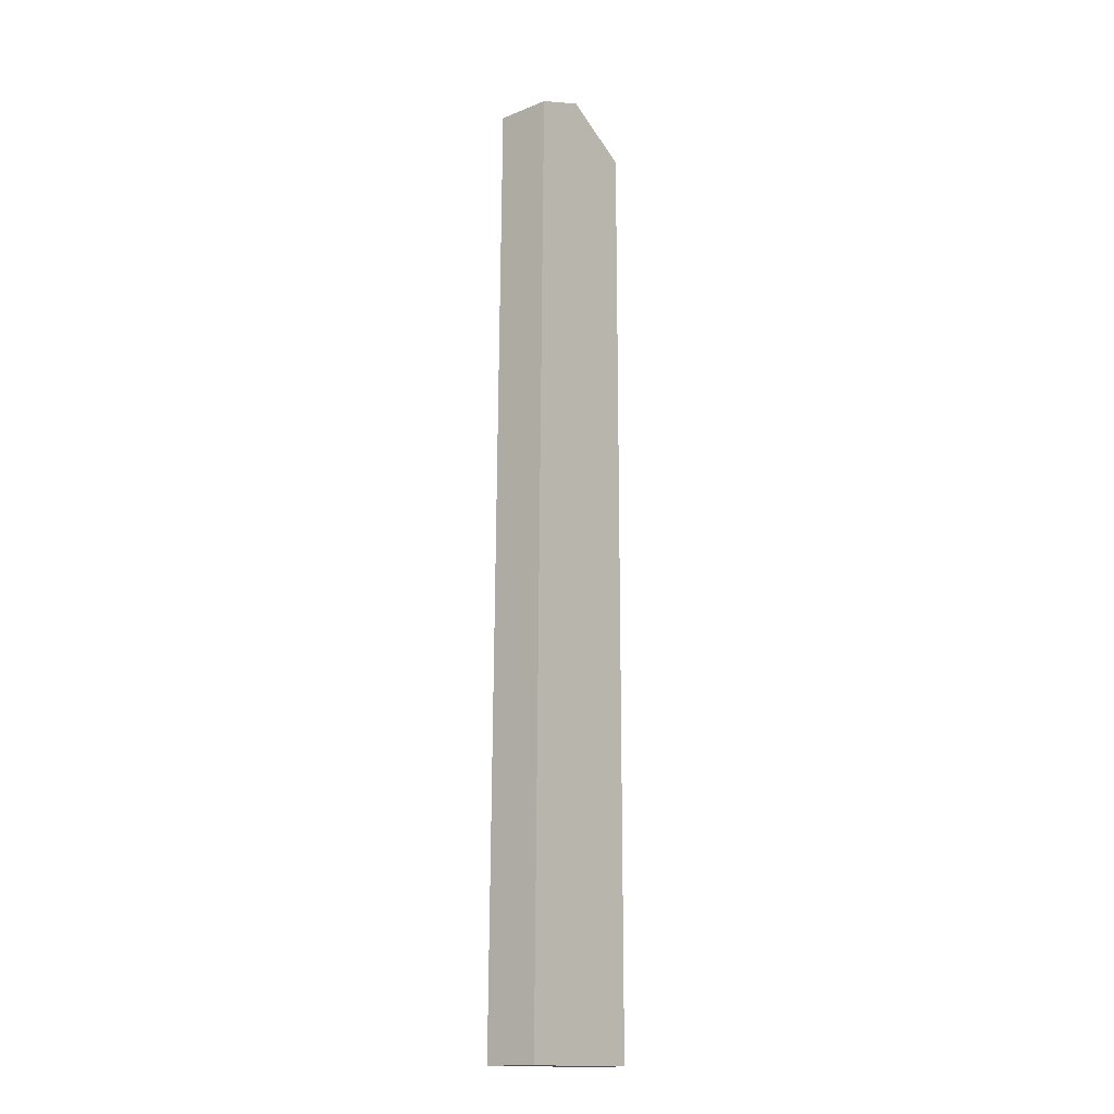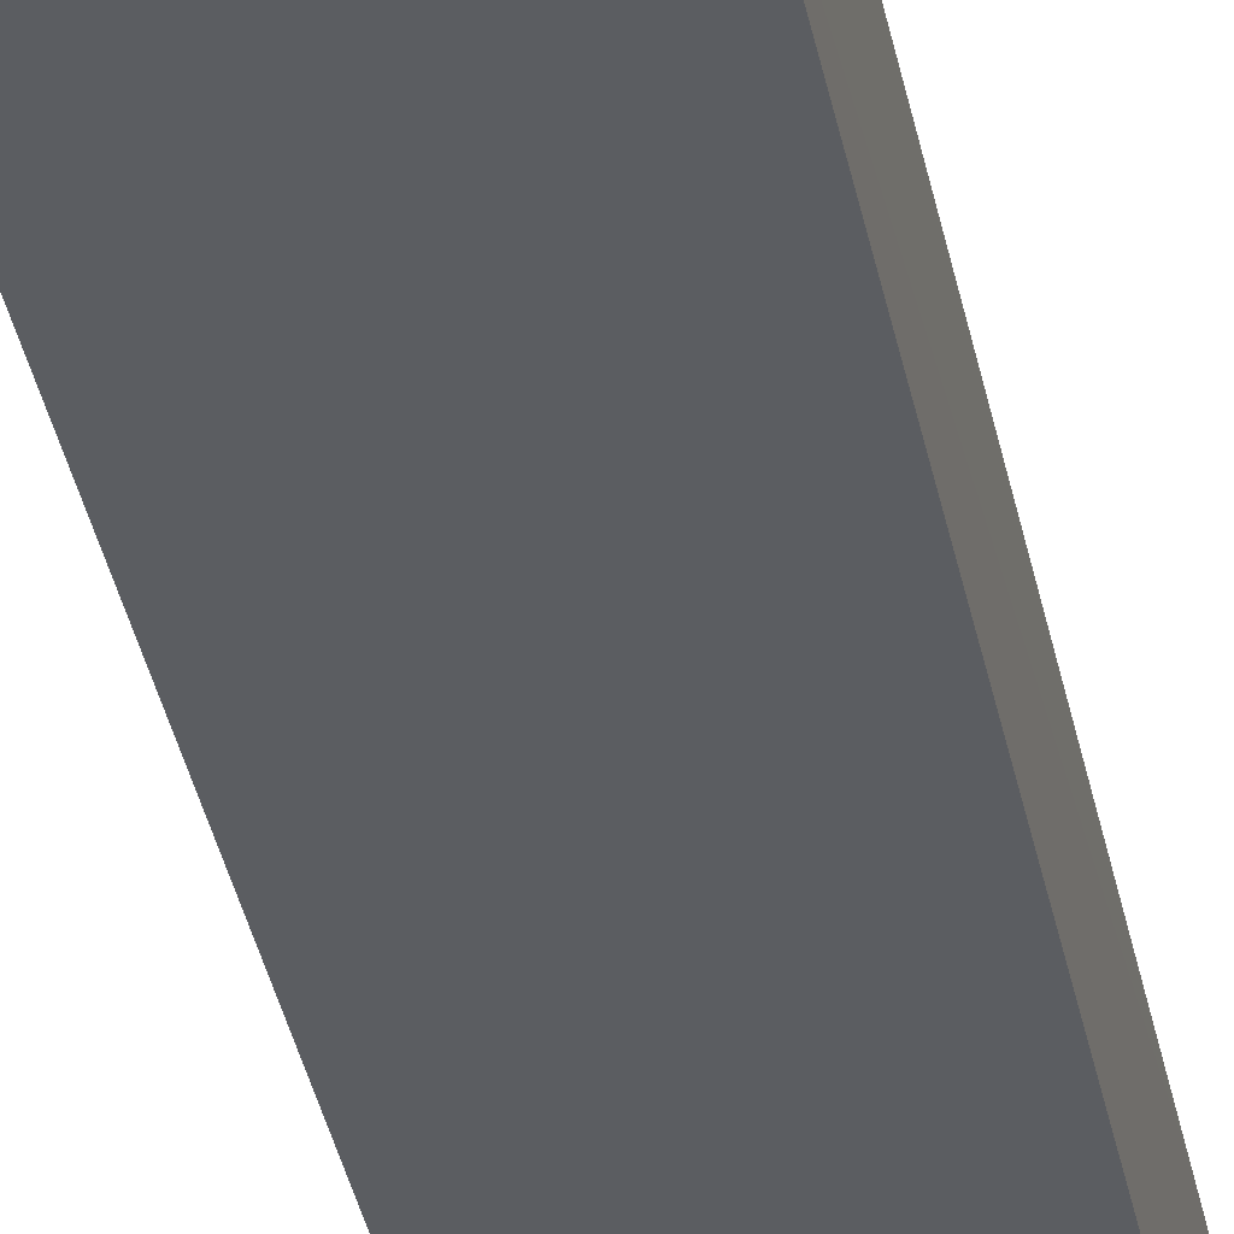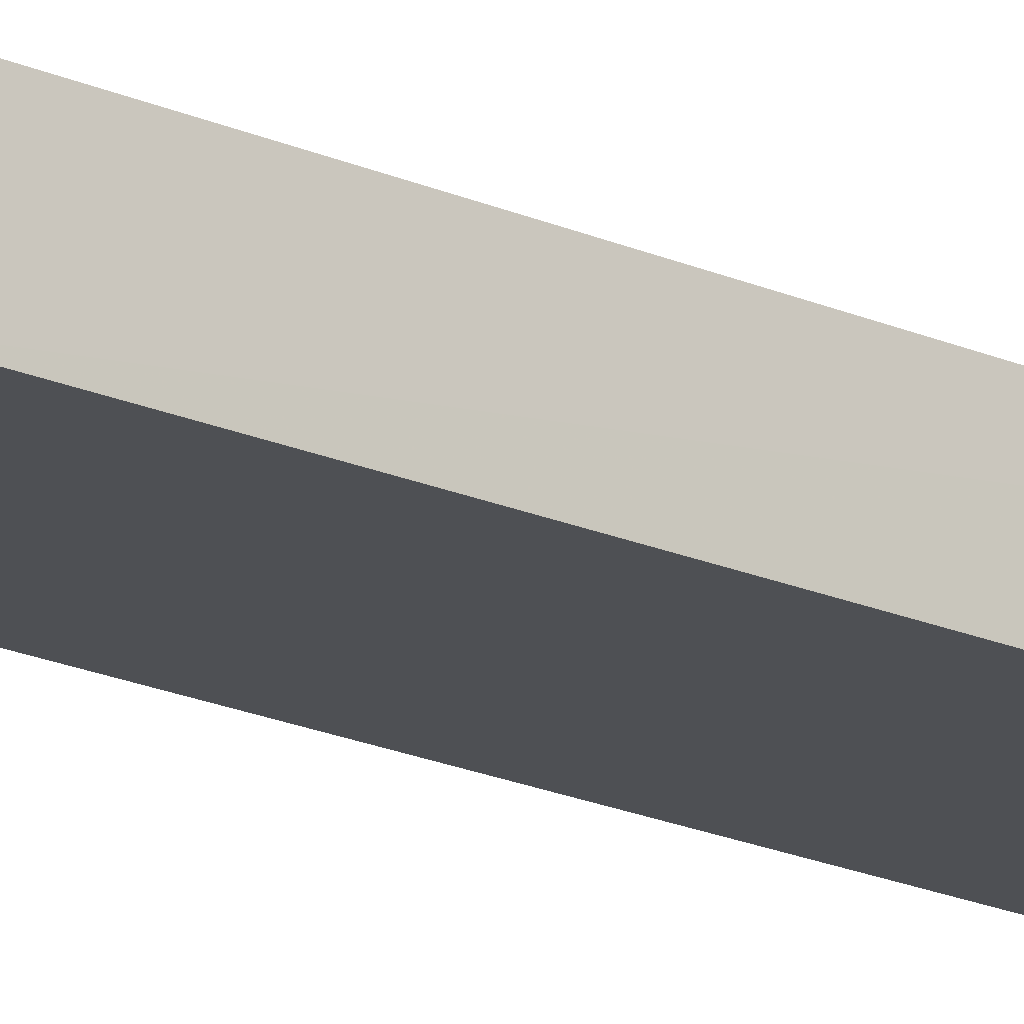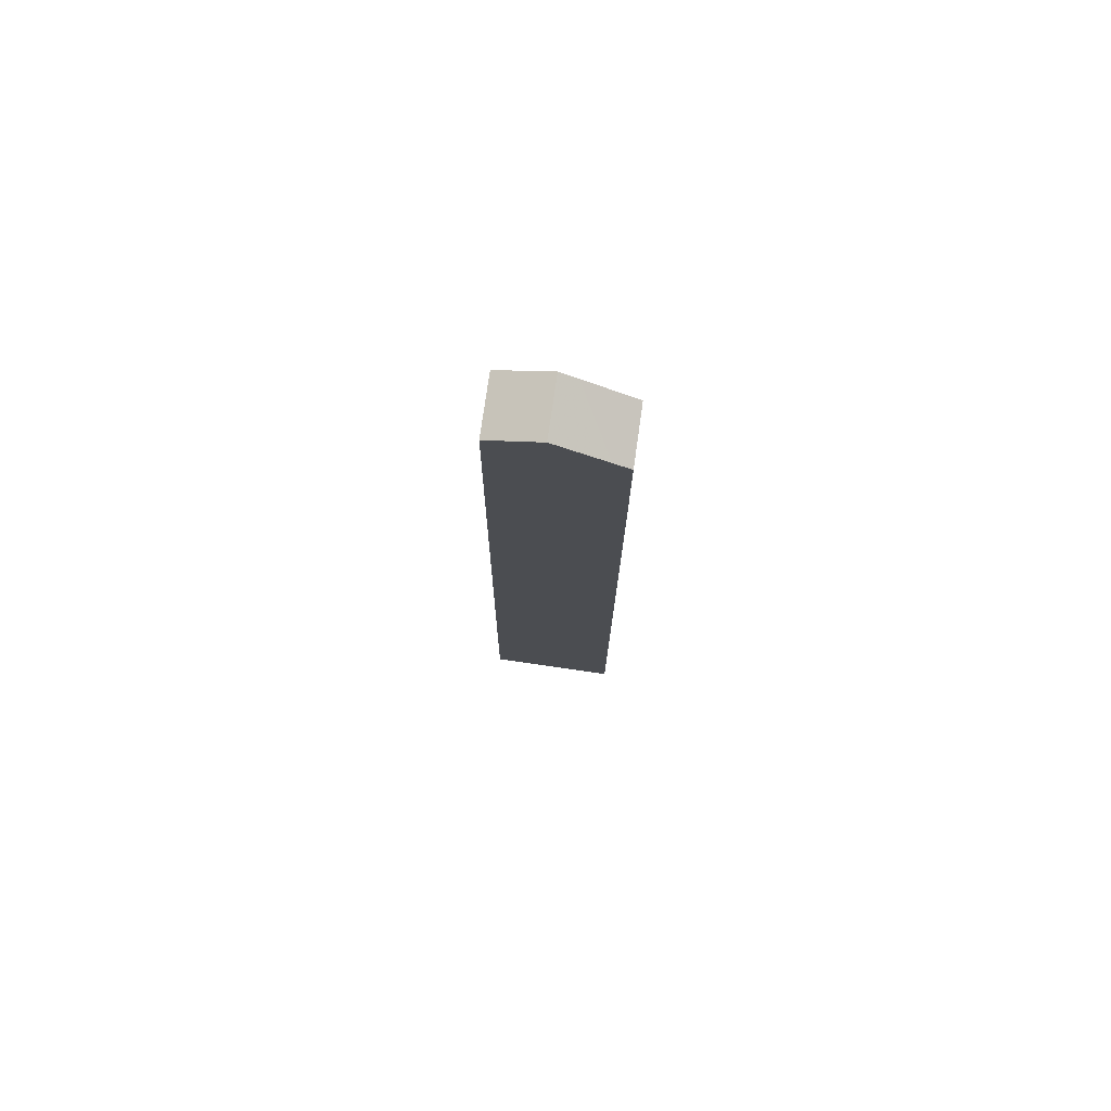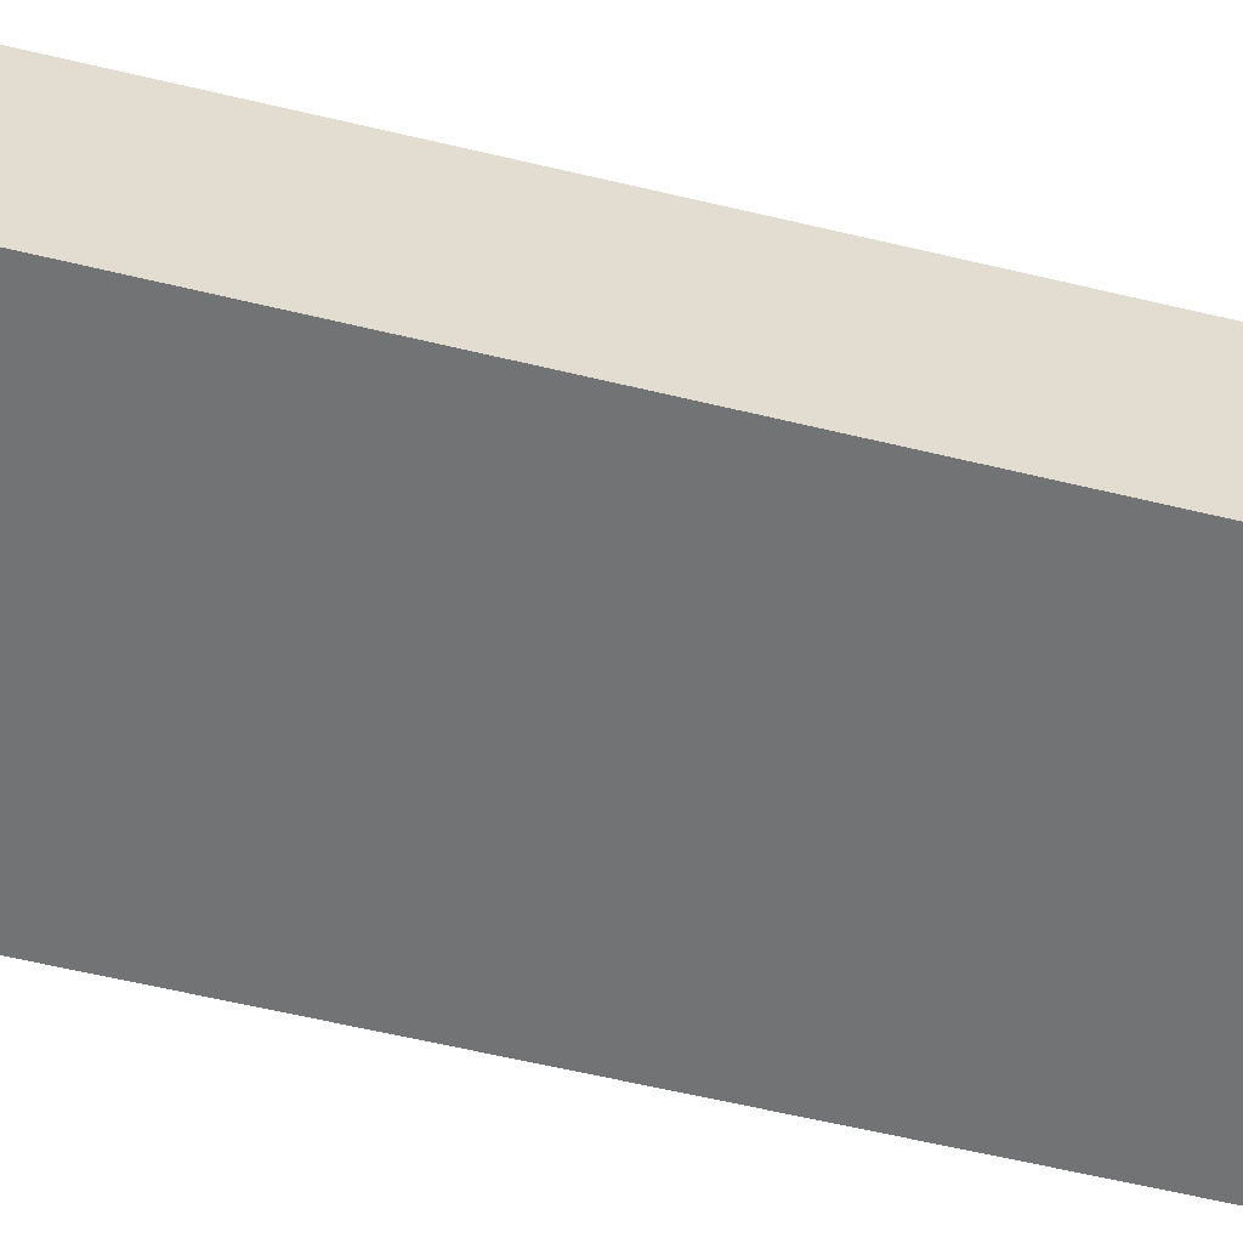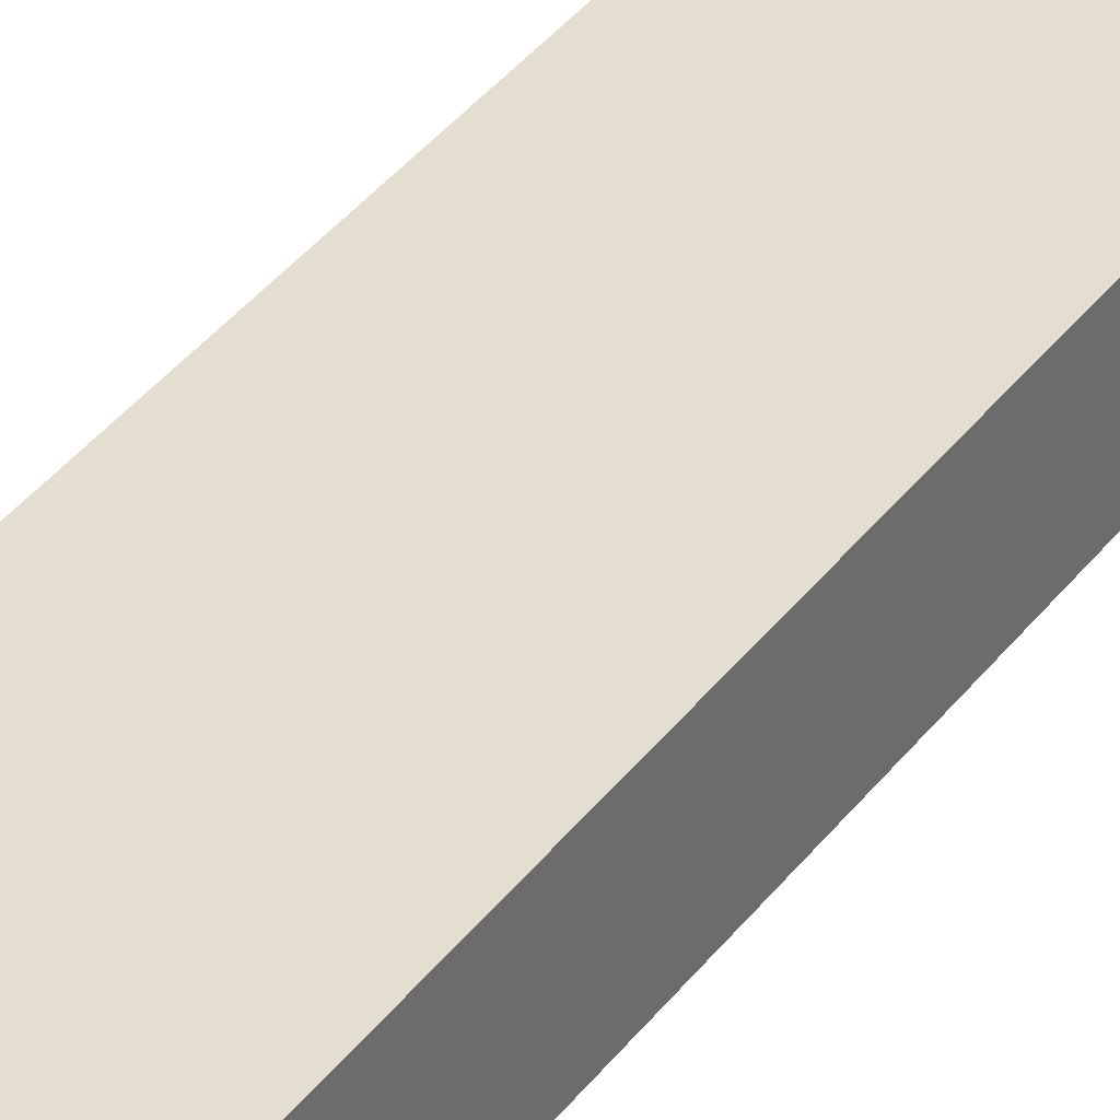
<metadata>
{"format":"obj","ext":"obj","renderer":"f3d","projection":"perspective","resolution":1024,"background":"white","views":[{"elev":-15.5,"azim":130.0,"up":"+Y"},{"elev":-35.5,"azim":11.0,"up":"+Z"},{"elev":-18.5,"azim":-131.1,"up":"+Z"},{"elev":76.9,"azim":-171.8,"up":"+Y"},{"elev":-55.8,"azim":75.9,"up":"+Z"},{"elev":35.7,"azim":31.6,"up":"+Z"}]}
</metadata>
<code>
v 1.201 -5 -0.05
v 1.202 -3.761 -0.05
v 1.203 -3.331 -0.05
v 1.232 -3.313 -0.05
v 1.429 -4.612 -0.05
v 1.434 -5 -0.05
v 1.414 -3.29 -0.05
v 1.345 -3.265 -0.05
v 1.321 -3.257 -0.05
v 1.2 -5 0.05
v 1.201 -4.619 0.05
v 1.203 -3.331 0.05
v 1.434 -5 0.05
v 1.419 -3.731 0.05
v 1.414 -3.291 0.05
v 1.391 -3.282 0.05
v 1.292 -3.276 0.05
v 1.321 -3.257 0.05
v 1.201 -5 -0.05
v 1.202 -3.761 -0.05
v 1.203 -3.331 -0.05
v 1.232 -3.313 -0.05
v 1.321 -3.257 -0.05
v 1.345 -3.265 -0.05
v 1.414 -3.29 -0.05
v 1.429 -4.612 -0.05
v 1.434 -5 -0.05
v 1.292 -3.276 0.05
v 1.203 -3.331 0.05
v 1.201 -4.619 0.05
v 1.2 -5 0.05
v 1.434 -5 0.05
v 1.419 -3.731 0.05
v 1.414 -3.291 0.05
v 1.391 -3.282 0.05
v 1.321 -3.257 0.05
f 25 26 20
f 34 35 29
f 32 19 27
f 5 13 6
f 11 1 10
f 12 2 11
f 14 7 15
f 7 16 15
f 8 18 16
f 9 17 18
f 4 12 17
f 26 27 19
f 19 20 26
f 20 21 25
f 25 21 22
f 22 23 24
f 25 22 24
f 36 28 35
f 28 29 35
f 29 30 33
f 30 31 32
f 33 30 32
f 33 34 29
f 32 31 19
f 5 14 13
f 11 2 1
f 12 3 2
f 14 5 7
f 7 8 16
f 8 9 18
f 9 4 17
f 4 3 12

</code>
